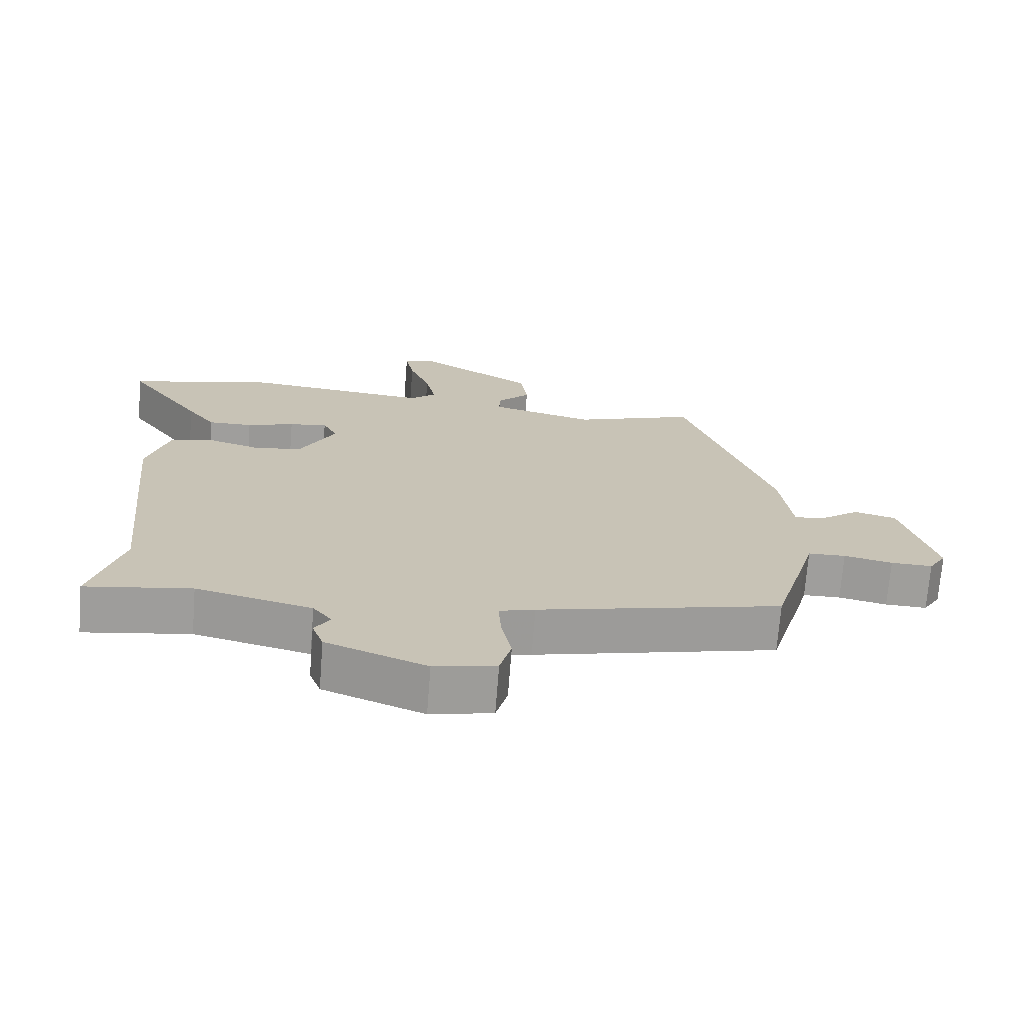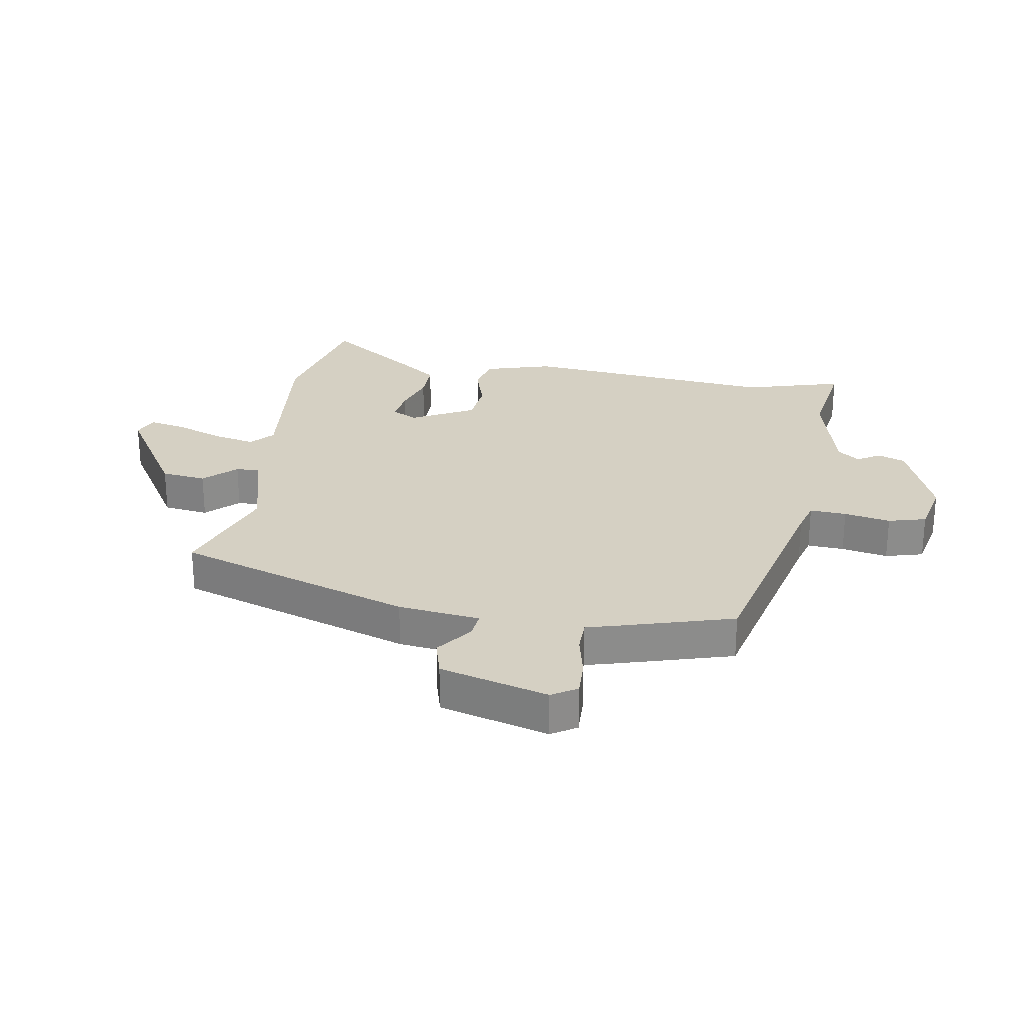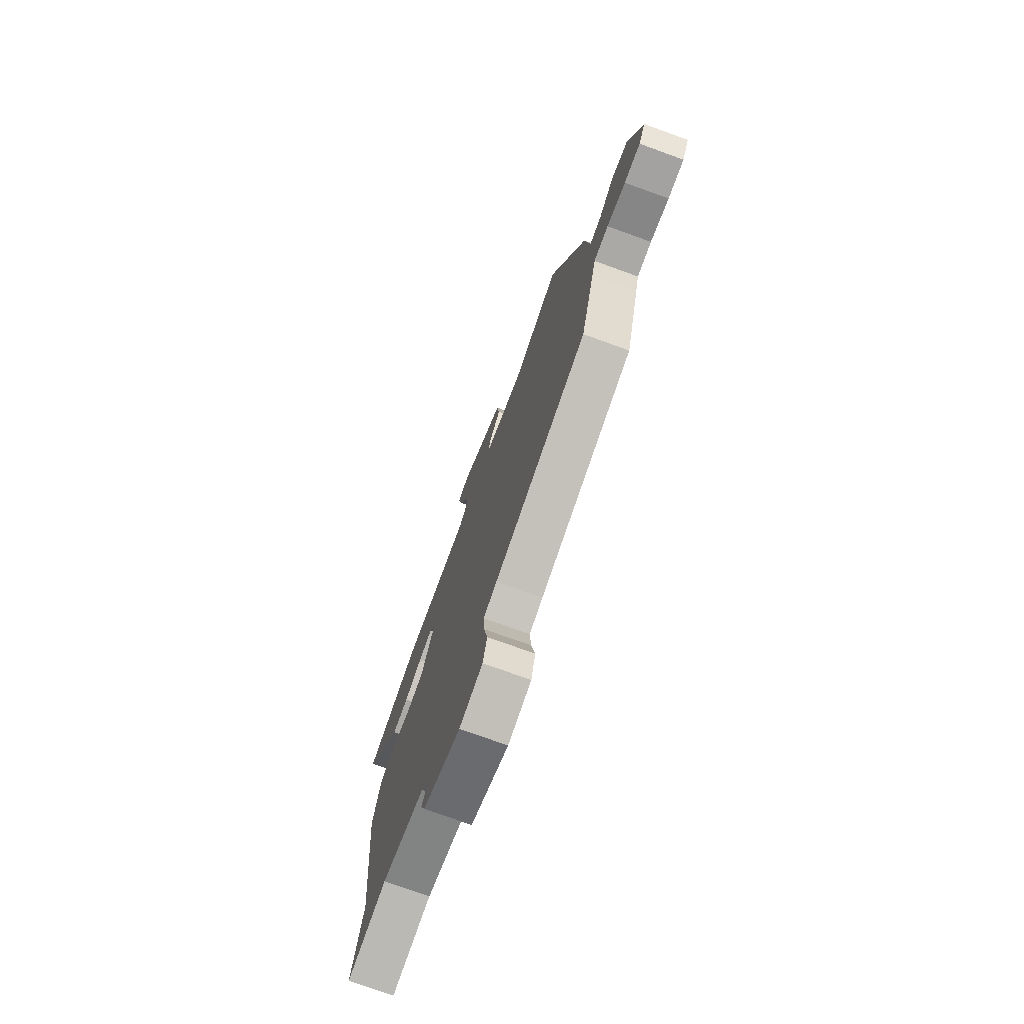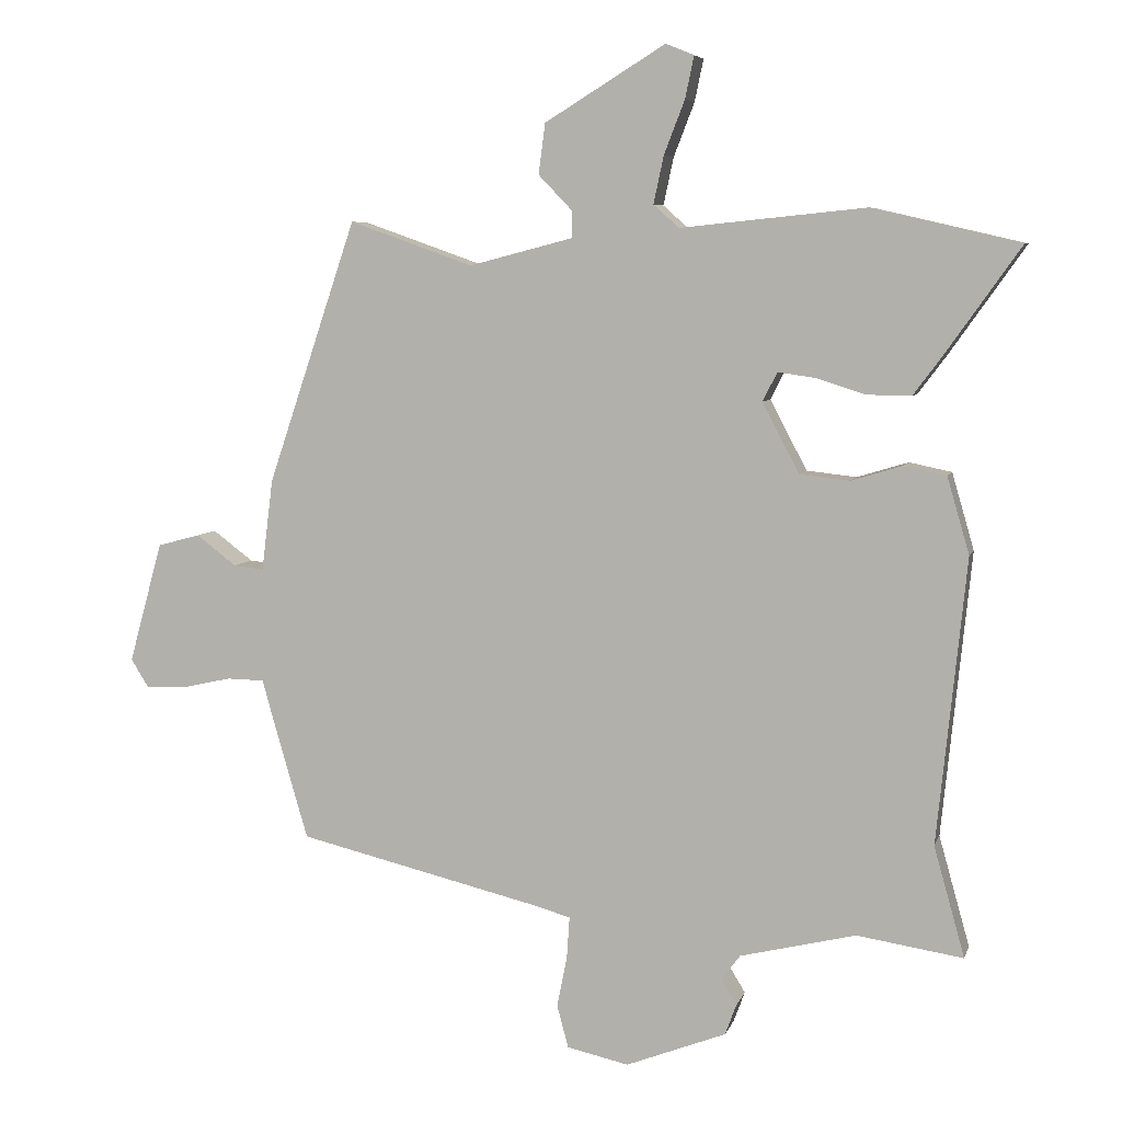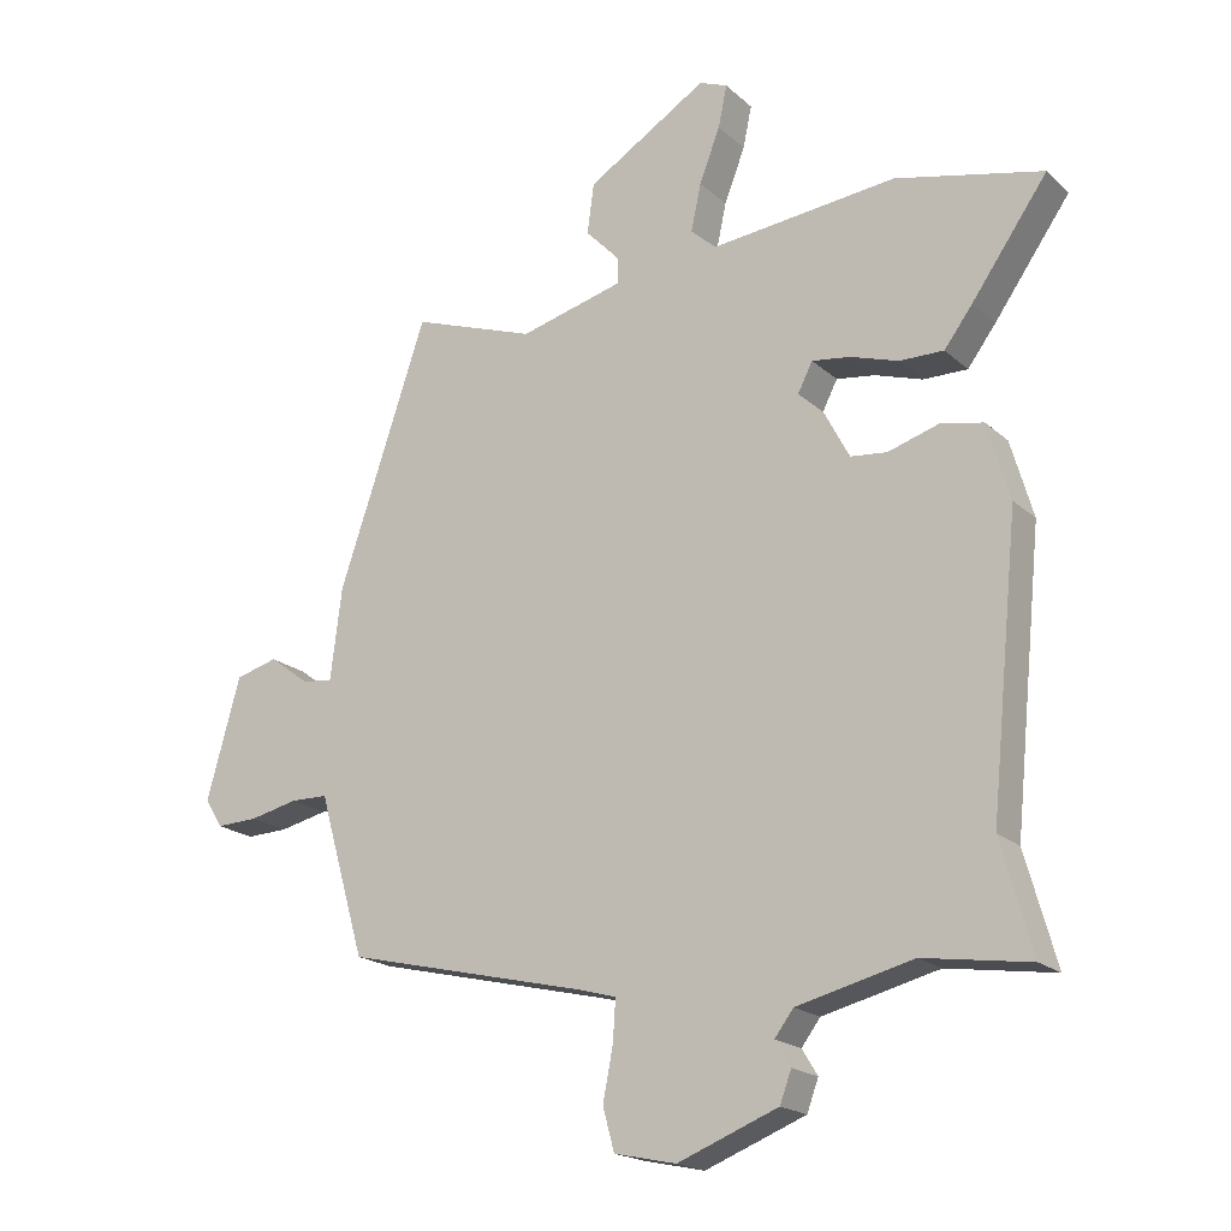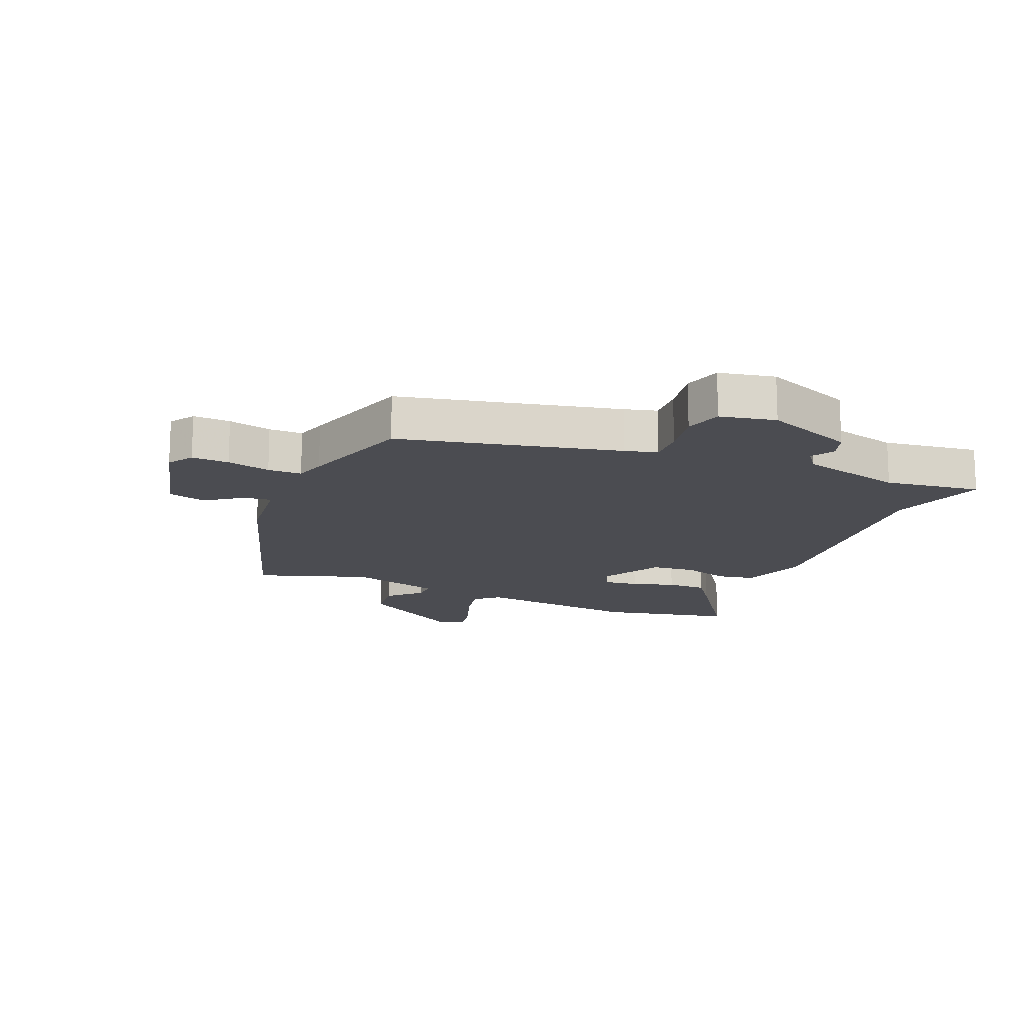
<metadata>
{"format":"obj","ext":"obj","renderer":"f3d","projection":"perspective","resolution":1024,"background":"white","views":[{"elev":-70.9,"azim":-4.5,"up":"+Z"},{"elev":26.3,"azim":99.3,"up":"+Y"},{"elev":-74.5,"azim":70.1,"up":"+Z"},{"elev":6.4,"azim":-165.8,"up":"+Z"},{"elev":-19.3,"azim":-147.8,"up":"+Z"},{"elev":-15.5,"azim":156.5,"up":"+Y"}]}
</metadata>
<code>
v 0.412 0.07 0.515
v 0.544 0.07 0.124
v 0.561 0.07 -0.012
v 0.606 0.07 -0.007
v 0.666 0.07 0.038
v 0.729 0.07 0.021
v 0.779 0.07 -0.159
v 0.753 0.07 -0.201
v 0.691 0.07 -0.199
v 0.619 0.07 -0.183
v 0.563 0.07 -0.184
v 0.549 0.07 -0.235
v 0.494 0.07 -0.424
v 0.13 0.07 -0.511
v 0.077 0.07 -0.526
v 0.081 0.07 -0.587
v 0.096 0.07 -0.664
v 0.079 0.07 -0.727
v -0.013 0.07 -0.747
v -0.162 0.07 -0.689
v -0.179 0.07 -0.643
v -0.156 0.07 -0.605
v -0.184 0.07 -0.568
v -0.356 0.07 -0.526
v -0.514 0.07 -0.55
v -0.468 0.07 -0.386
v -0.511 0.07 0.038
v -0.478 0.07 0.152
v -0.415 0.07 0.165
v -0.339 0.07 0.142
v -0.265 0.07 0.15
v -0.21 0.07 0.254
v -0.232 0.07 0.297
v -0.289 0.07 0.289
v -0.36 0.07 0.266
v -0.426 0.07 0.265
v -0.468 0.07 0.321
v -0.581 0.07 0.481
v -0.362 0.07 0.532
v -0.086 0.07 0.504
v -0.048 0.07 0.538
v -0.063 0.07 0.608
v -0.094 0.07 0.688
v -0.107 0.07 0.75
v -0.065 0.07 0.767
v 0.114 0.07 0.657
v 0.124 0.07 0.582
v 0.074 0.07 0.53
v 0.073 0.07 0.49
v 0.228 0.07 0.45
v 0.412 0 0.515
v 0.544 0 0.124
v 0.561 0 -0.012
v 0.606 0 -0.007
v 0.666 0 0.038
v 0.729 0 0.021
v 0.779 0 -0.159
v 0.753 0 -0.201
v 0.691 0 -0.199
v 0.619 0 -0.183
v 0.563 0 -0.184
v 0.549 0 -0.235
v 0.494 0 -0.424
v 0.13 0 -0.511
v 0.077 0 -0.526
v 0.081 0 -0.587
v 0.096 0 -0.664
v 0.079 0 -0.727
v -0.013 0 -0.747
v -0.162 0 -0.689
v -0.179 0 -0.643
v -0.156 0 -0.605
v -0.184 0 -0.568
v -0.356 0 -0.526
v -0.514 0 -0.55
v -0.468 0 -0.386
v -0.511 0 0.038
v -0.478 0 0.152
v -0.415 0 0.165
v -0.339 0 0.142
v -0.265 0 0.15
v -0.21 0 0.254
v -0.232 0 0.297
v -0.289 0 0.289
v -0.36 0 0.266
v -0.426 0 0.265
v -0.468 0 0.321
v -0.581 0 0.481
v -0.362 0 0.532
v -0.086 0 0.504
v -0.048 0 0.538
v -0.063 0 0.608
v -0.094 0 0.688
v -0.107 0 0.75
v -0.065 0 0.767
v 0.114 0 0.657
v 0.124 0 0.582
v 0.074 0 0.53
v 0.073 0 0.49
v 0.228 0 0.45
f 45 46 47 48
f 45 48 49
f 42 43 44 45
f 41 42 45 49
f 40 41 49
f 37 38 39 40
f 37 40 49 50
f 34 35 36 37
f 33 34 37 50
f 27 28 29 30
f 26 27 30 31
f 24 25 26 31
f 23 24 31 32
f 19 20 21 22
f 19 22 23 32
f 16 17 18 19
f 15 16 19 32
f 11 12 13 14
f 11 14 15 32
f 7 8 9 10
f 4 5 6 7
f 3 4 7 10
f 50 1 2 3
f 11 32 33 50
f 3 10 11 50
f 98 97 96 95
f 99 98 95
f 95 94 93 92
f 99 95 92 91
f 99 91 90
f 90 89 88 87
f 100 99 90 87
f 87 86 85 84
f 100 87 84 83
f 80 79 78 77
f 81 80 77 76
f 81 76 75 74
f 82 81 74 73
f 72 71 70 69
f 82 73 72 69
f 69 68 67 66
f 82 69 66 65
f 64 63 62 61
f 82 65 64 61
f 60 59 58 57
f 57 56 55 54
f 60 57 54 53
f 53 52 51 100
f 100 83 82 61
f 100 61 60 53
f 1 51 52 2
f 2 52 53 3
f 3 53 54 4
f 4 54 55 5
f 5 55 56 6
f 6 56 57 7
f 7 57 58 8
f 8 58 59 9
f 9 59 60 10
f 10 60 61 11
f 11 61 62 12
f 12 62 63 13
f 13 63 64 14
f 14 64 65 15
f 15 65 66 16
f 16 66 67 17
f 17 67 68 18
f 18 68 69 19
f 19 69 70 20
f 20 70 71 21
f 21 71 72 22
f 22 72 73 23
f 23 73 74 24
f 24 74 75 25
f 25 75 76 26
f 26 76 77 27
f 27 77 78 28
f 28 78 79 29
f 29 79 80 30
f 30 80 81 31
f 31 81 82 32
f 32 82 83 33
f 33 83 84 34
f 34 84 85 35
f 35 85 86 36
f 36 86 87 37
f 37 87 88 38
f 38 88 89 39
f 39 89 90 40
f 40 90 91 41
f 41 91 92 42
f 42 92 93 43
f 43 93 94 44
f 44 94 95 45
f 45 95 96 46
f 46 96 97 47
f 47 97 98 48
f 48 98 99 49
f 49 99 100 50
f 50 100 51 1

</code>
